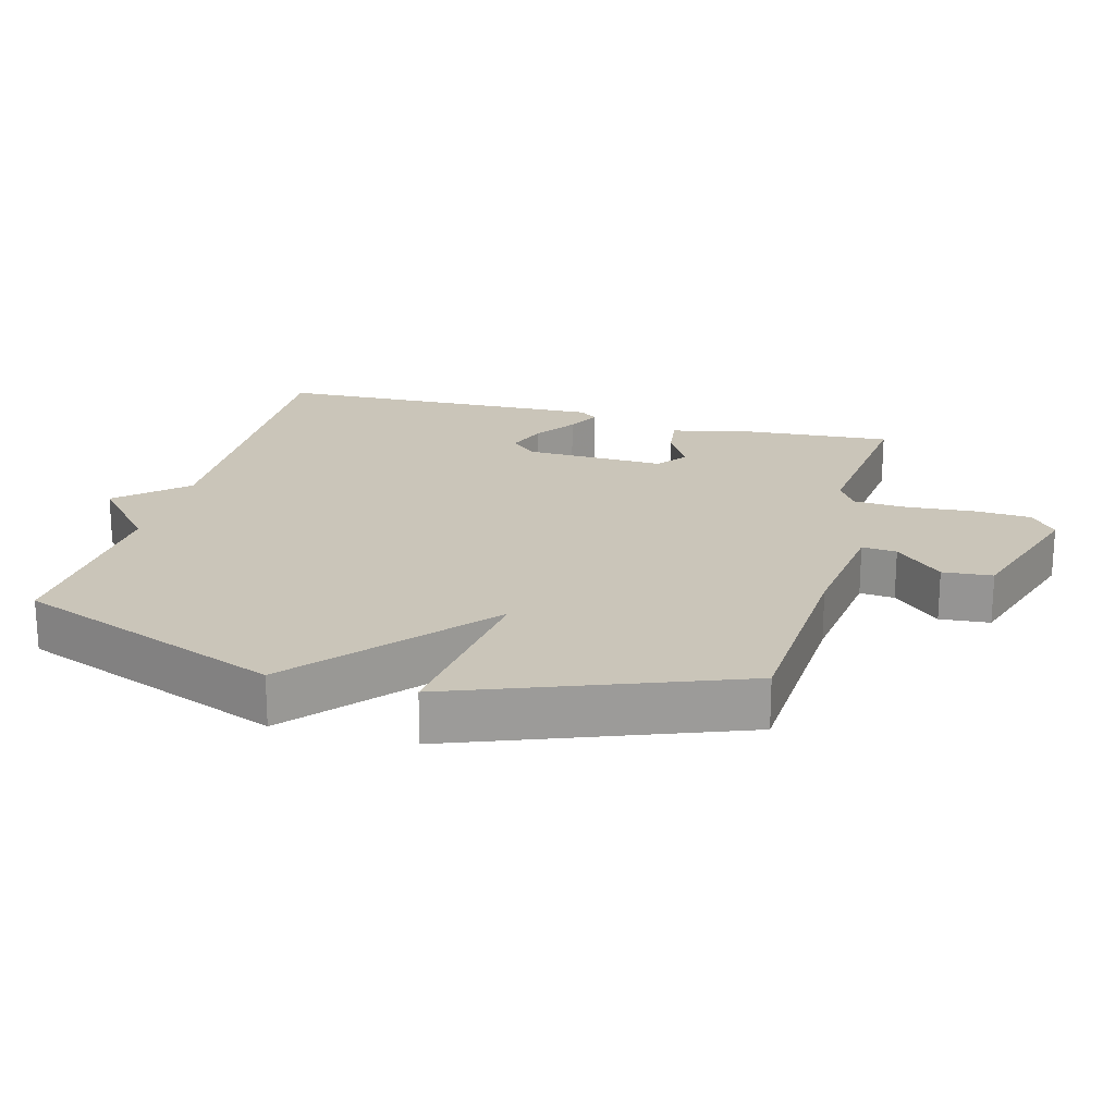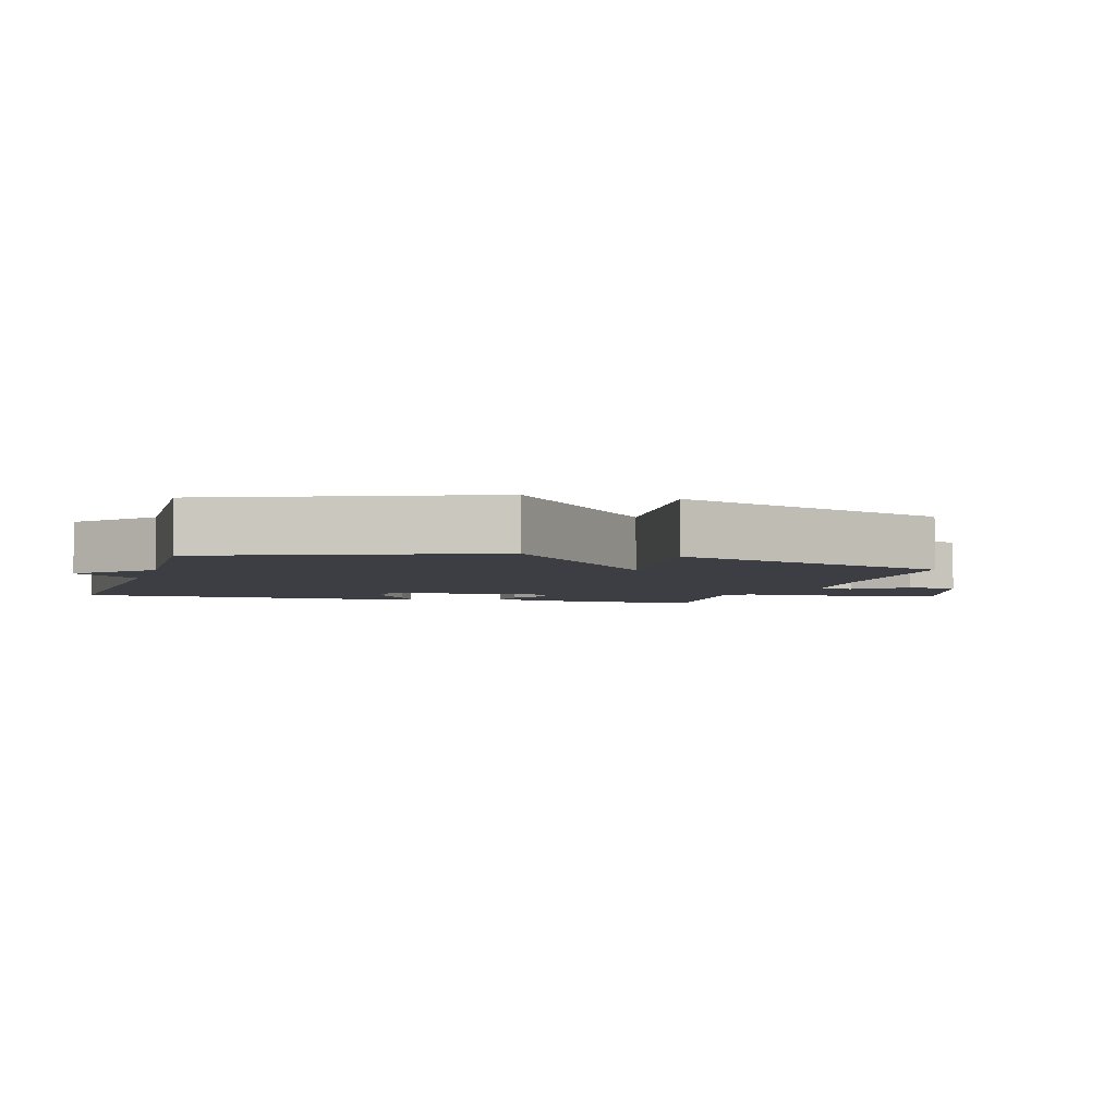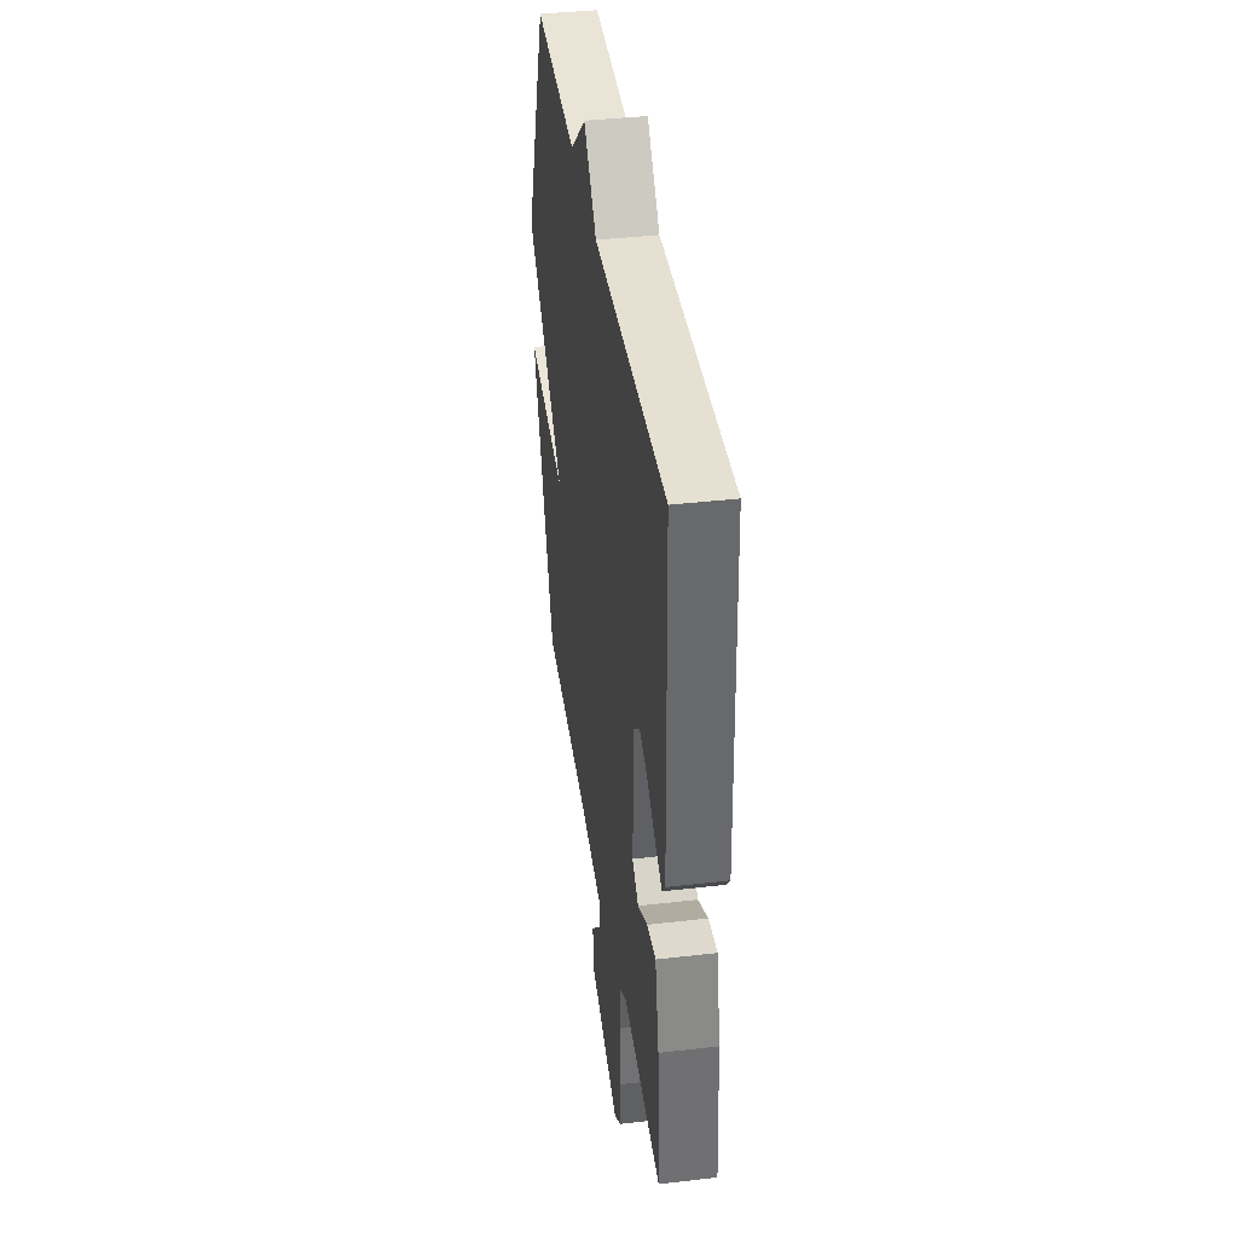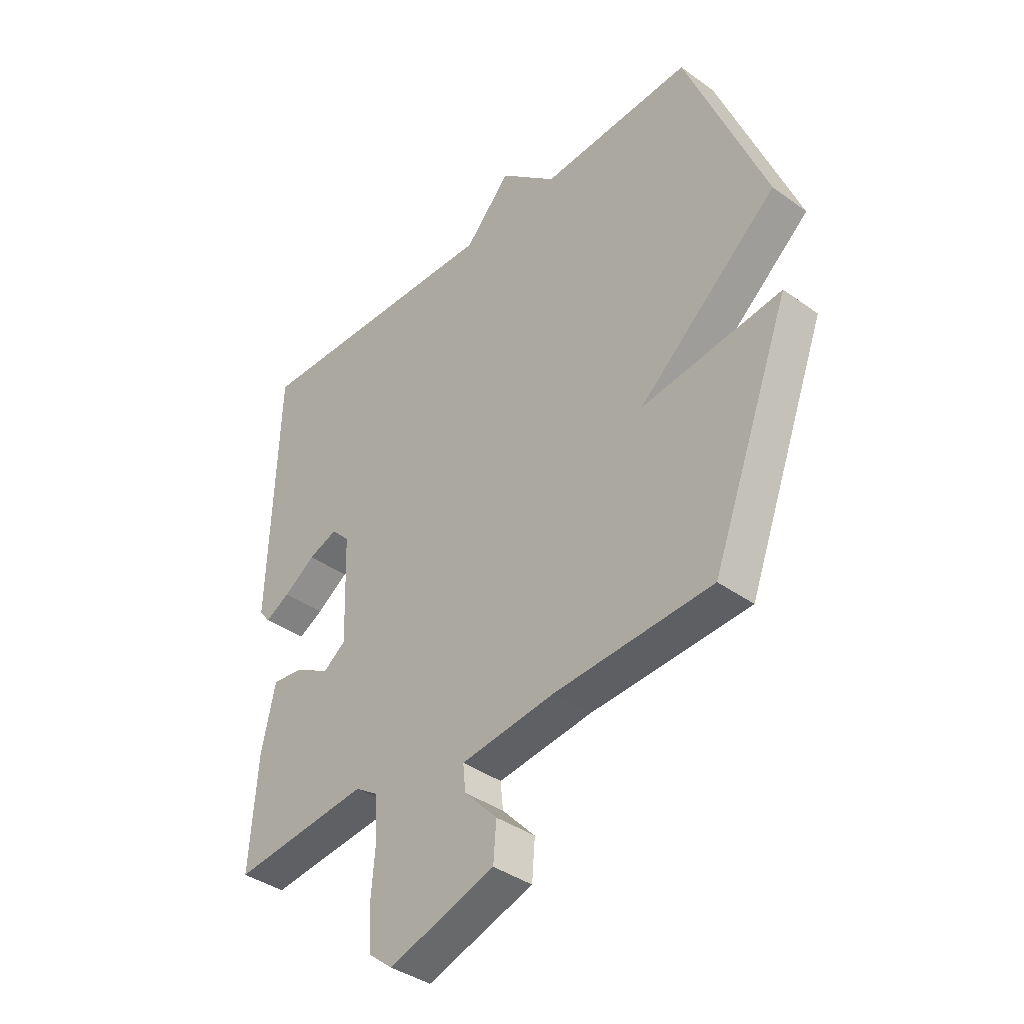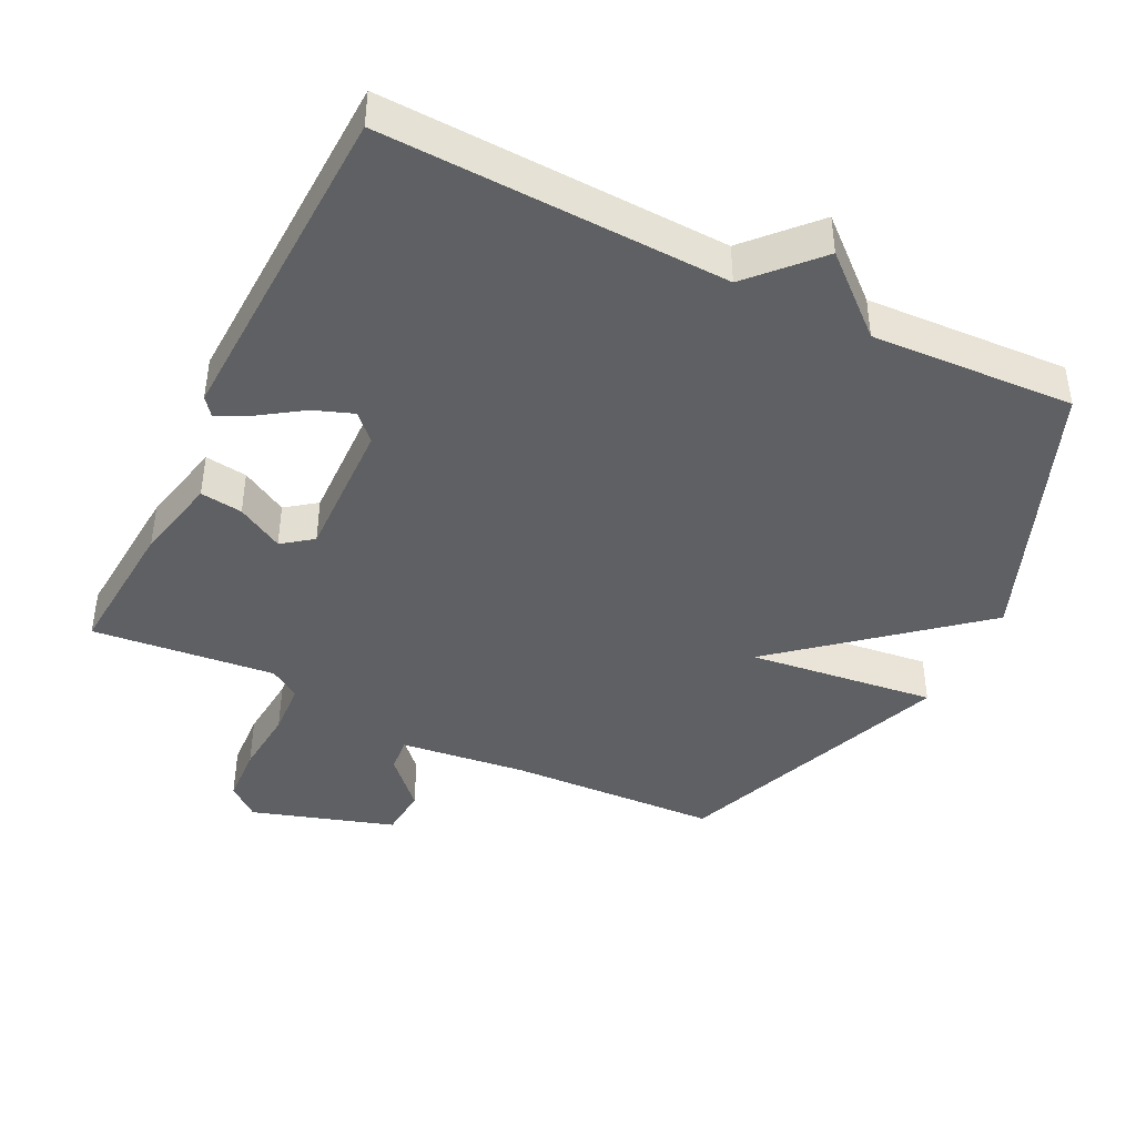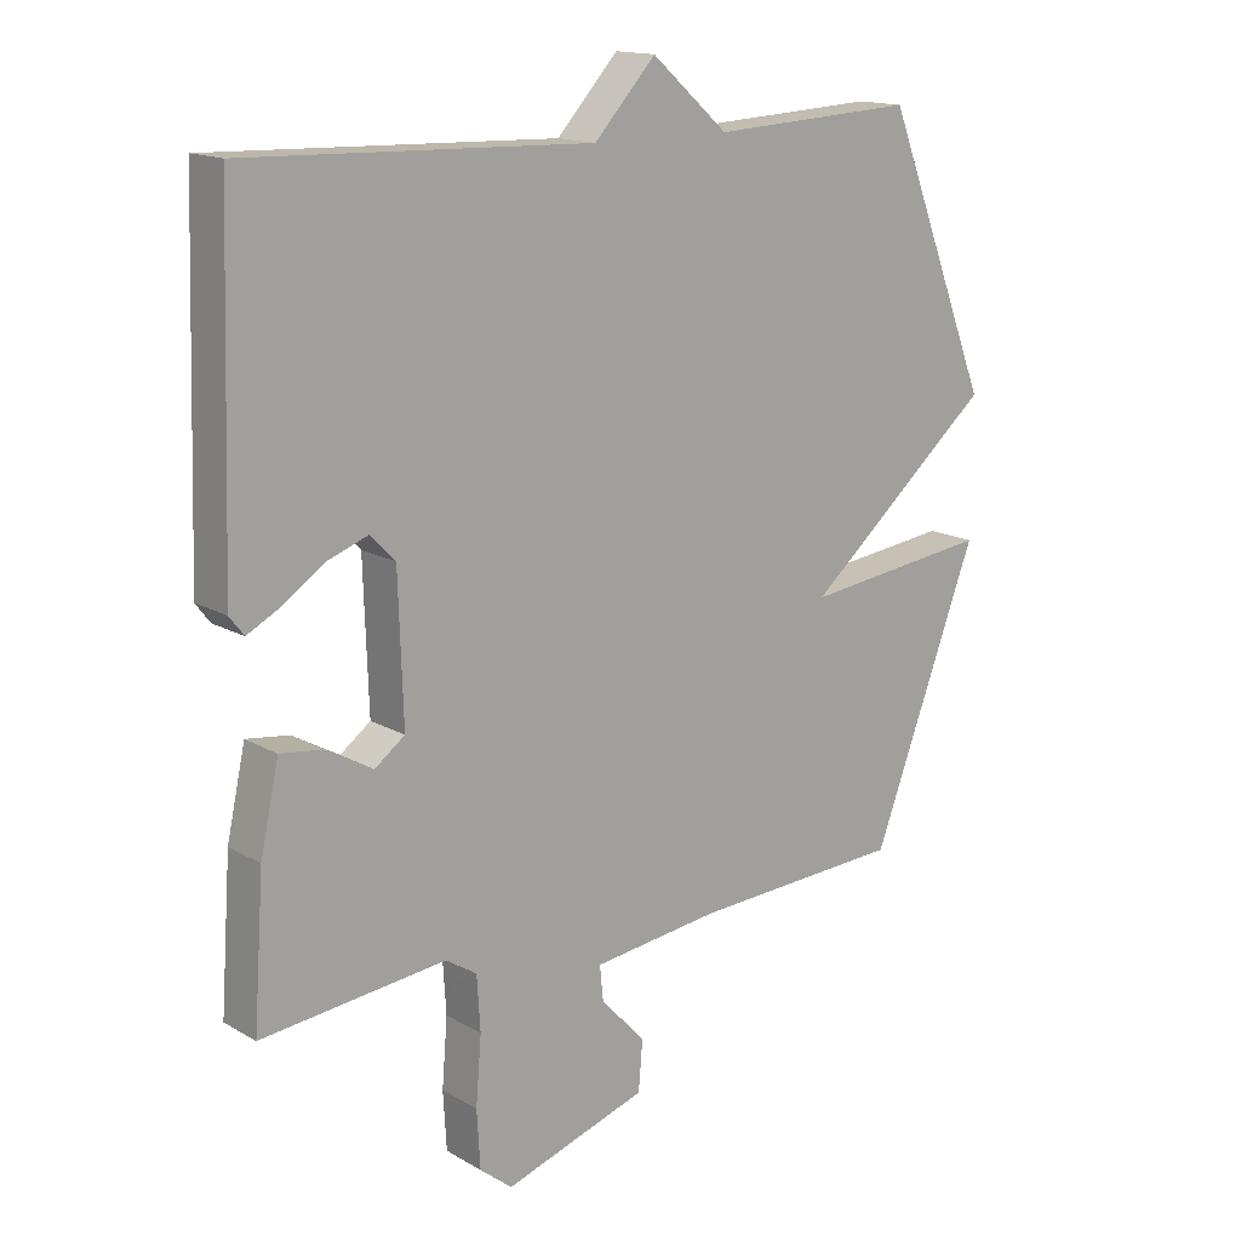
<metadata>
{"format":"obj","ext":"obj","renderer":"f3d","projection":"perspective","resolution":1024,"background":"white","views":[{"elev":20.6,"azim":105.1,"up":"+Y"},{"elev":-3.7,"azim":73.6,"up":"+Y"},{"elev":39.5,"azim":-98.2,"up":"+Z"},{"elev":-38.8,"azim":47.9,"up":"+Z"},{"elev":-42.7,"azim":-26.5,"up":"+Y"},{"elev":15.3,"azim":-39.7,"up":"+Z"}]}
</metadata>
<code>
v 0.5 0.07 -0.5
v 0.192 0.07 -0.516
v 0.007 0.07 -0.539
v 0.012 0.07 -0.59
v 0.077 0.07 -0.659
v 0.071 0.07 -0.732
v -0.137 0.07 -0.799
v -0.184 0.07 -0.761
v -0.189 0.07 -0.677
v -0.181 0.07 -0.579
v -0.186 0.07 -0.5
v -0.231 0.07 -0.471
v -0.5 0.07 -0.5
v -0.485 0.07 -0.288
v -0.458 0.07 -0.164
v -0.396 0.07 -0.172
v -0.328 0.07 -0.21
v -0.284 0.07 -0.177
v -0.291 0.07 0.031
v -0.327 0.07 0.068
v -0.384 0.07 0.047
v -0.446 0.07 0.005
v -0.495 0.07 -0.021
v -0.516 0.07 0.006
v -0.5 0.07 0.5
v 0.003 0.07 0.484
v 0.092 0.07 0.581
v 0.203 0.07 0.484
v 0.5 0.07 0.5
v 0.655 0.07 0.109
v 0.38 0.07 -0.125
v 0.655 0.07 -0.091
v 0.5 0 -0.5
v 0.192 0 -0.516
v 0.007 0 -0.539
v 0.012 0 -0.59
v 0.077 0 -0.659
v 0.071 0 -0.732
v -0.137 0 -0.799
v -0.184 0 -0.761
v -0.189 0 -0.677
v -0.181 0 -0.579
v -0.186 0 -0.5
v -0.231 0 -0.471
v -0.5 0 -0.5
v -0.485 0 -0.288
v -0.458 0 -0.164
v -0.396 0 -0.172
v -0.328 0 -0.21
v -0.284 0 -0.177
v -0.291 0 0.031
v -0.327 0 0.068
v -0.384 0 0.047
v -0.446 0 0.005
v -0.495 0 -0.021
v -0.516 0 0.006
v -0.5 0 0.5
v 0.003 0 0.484
v 0.092 0 0.581
v 0.203 0 0.484
v 0.5 0 0.5
v 0.655 0 0.109
v 0.38 0 -0.125
v 0.655 0 -0.091
f 31 32 1 2
f 28 29 30 31
f 31 2 3
f 28 31 3
f 27 28 3
f 26 27 3
f 24 25 26
f 23 24 26
f 22 23 26
f 21 22 26
f 20 21 26
f 19 20 26
f 18 19 26 3
f 17 18 3 4
f 15 16 17
f 14 15 17
f 13 14 17
f 12 13 17
f 11 12 17 4
f 5 6 7
f 4 5 7
f 11 4 7
f 10 11 7
f 7 8 9 10
f 34 33 64 63
f 63 62 61 60
f 35 34 63
f 35 63 60
f 35 60 59
f 35 59 58
f 58 57 56
f 58 56 55
f 58 55 54
f 58 54 53
f 58 53 52
f 58 52 51
f 35 58 51 50
f 36 35 50 49
f 49 48 47
f 49 47 46
f 49 46 45
f 49 45 44
f 36 49 44 43
f 39 38 37
f 39 37 36
f 39 36 43
f 39 43 42
f 42 41 40 39
f 1 33 34 2
f 2 34 35 3
f 3 35 36 4
f 4 36 37 5
f 5 37 38 6
f 6 38 39 7
f 7 39 40 8
f 8 40 41 9
f 9 41 42 10
f 10 42 43 11
f 11 43 44 12
f 12 44 45 13
f 13 45 46 14
f 14 46 47 15
f 15 47 48 16
f 16 48 49 17
f 17 49 50 18
f 18 50 51 19
f 19 51 52 20
f 20 52 53 21
f 21 53 54 22
f 22 54 55 23
f 23 55 56 24
f 24 56 57 25
f 25 57 58 26
f 26 58 59 27
f 27 59 60 28
f 28 60 61 29
f 29 61 62 30
f 30 62 63 31
f 31 63 64 32
f 32 64 33 1

</code>
